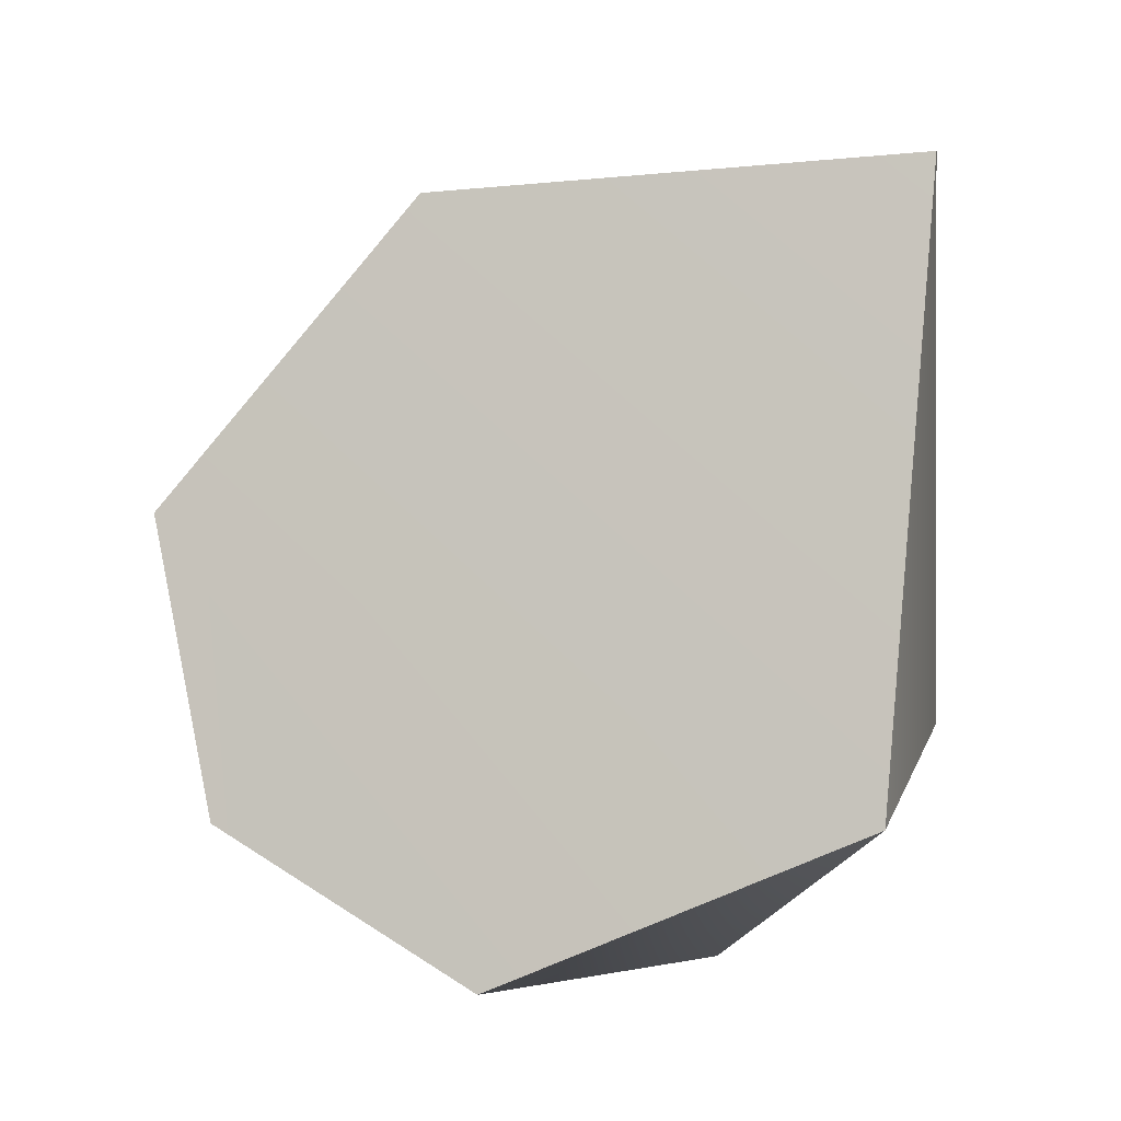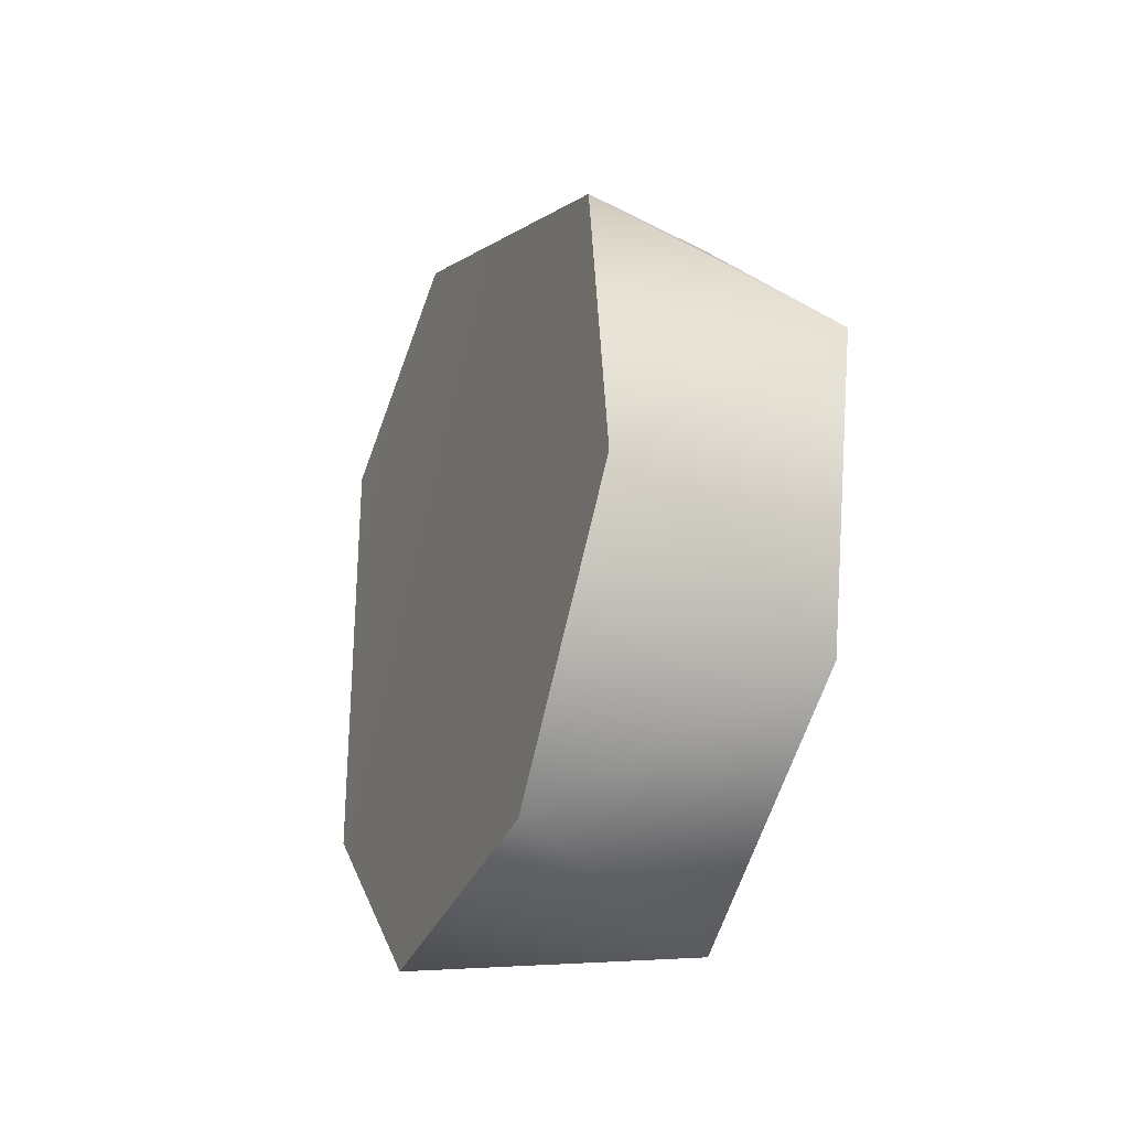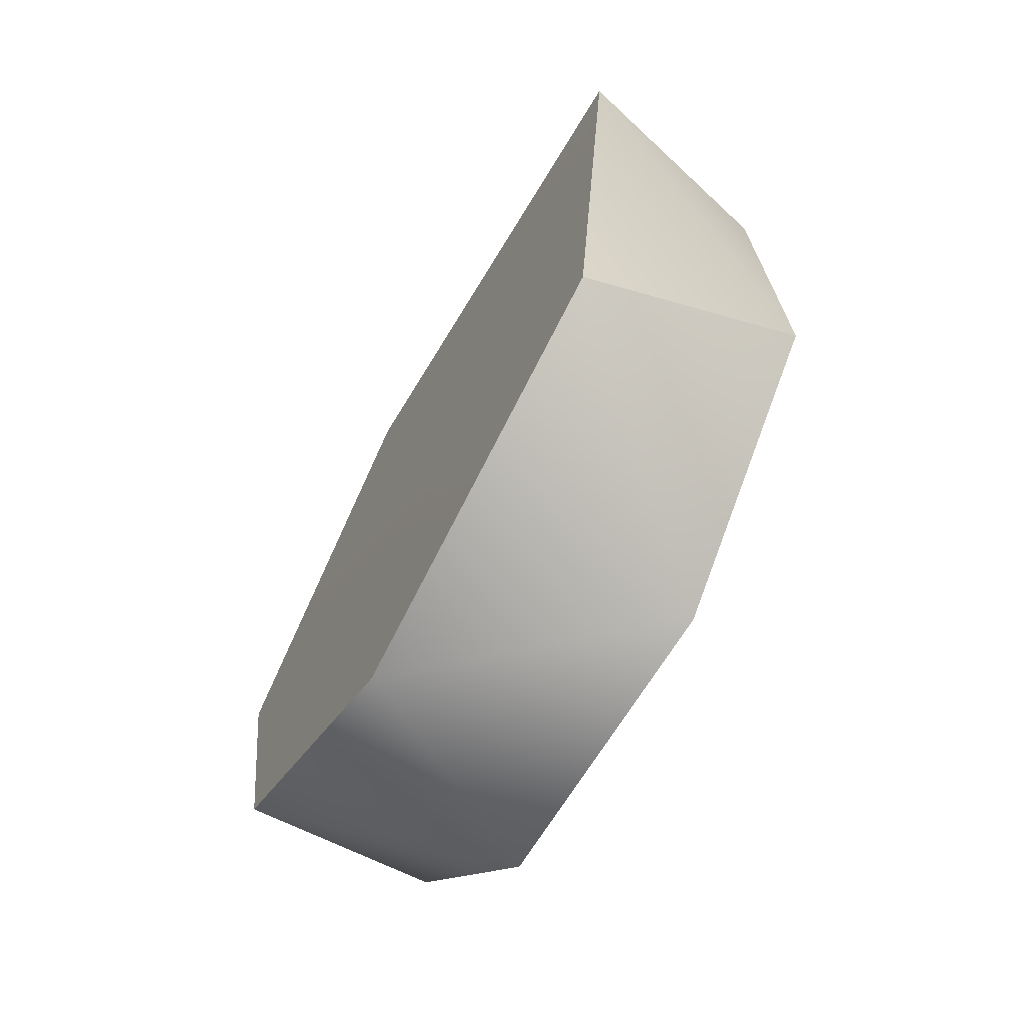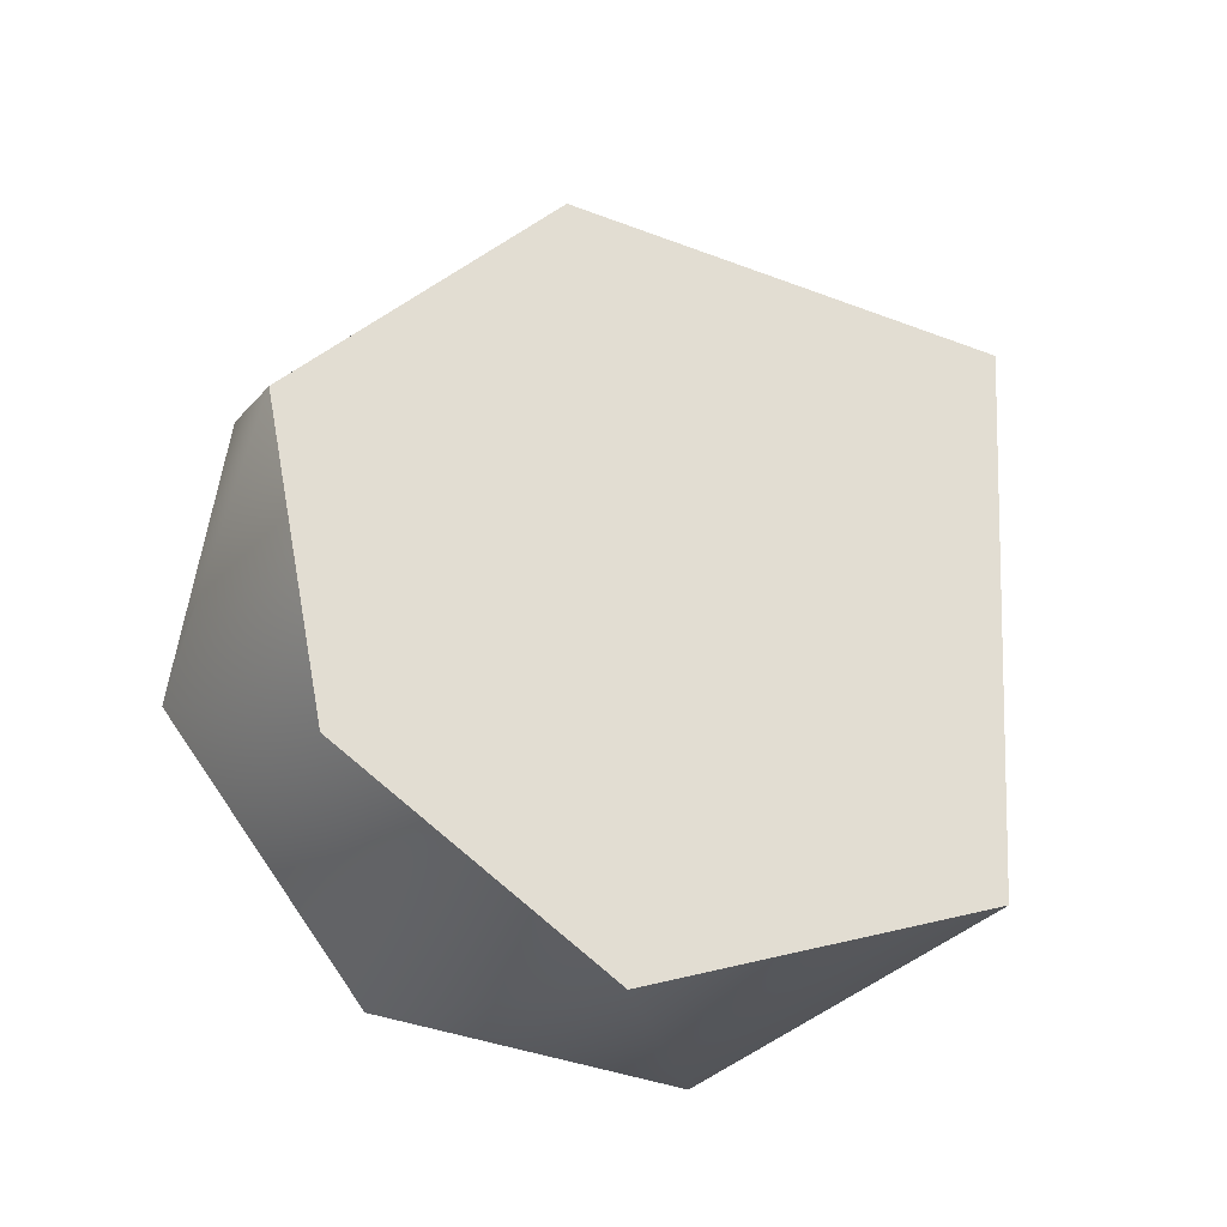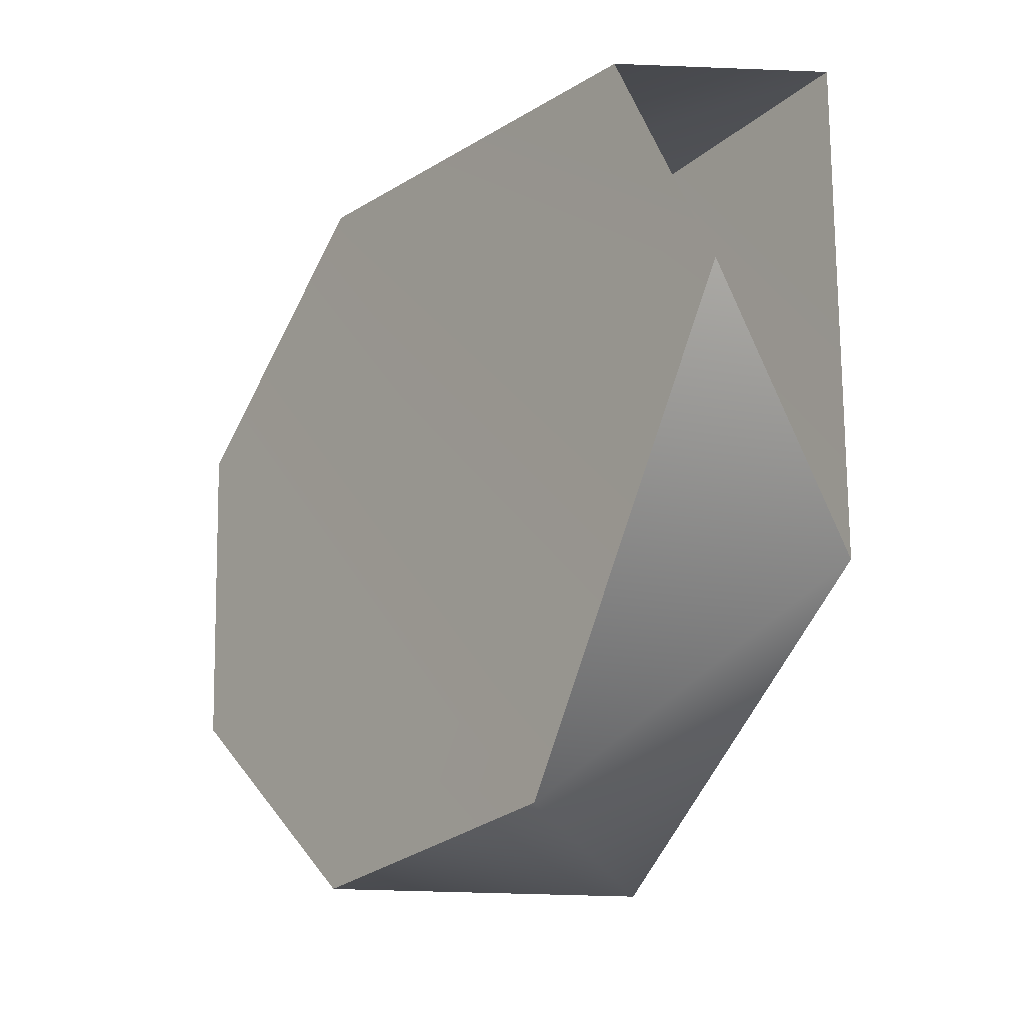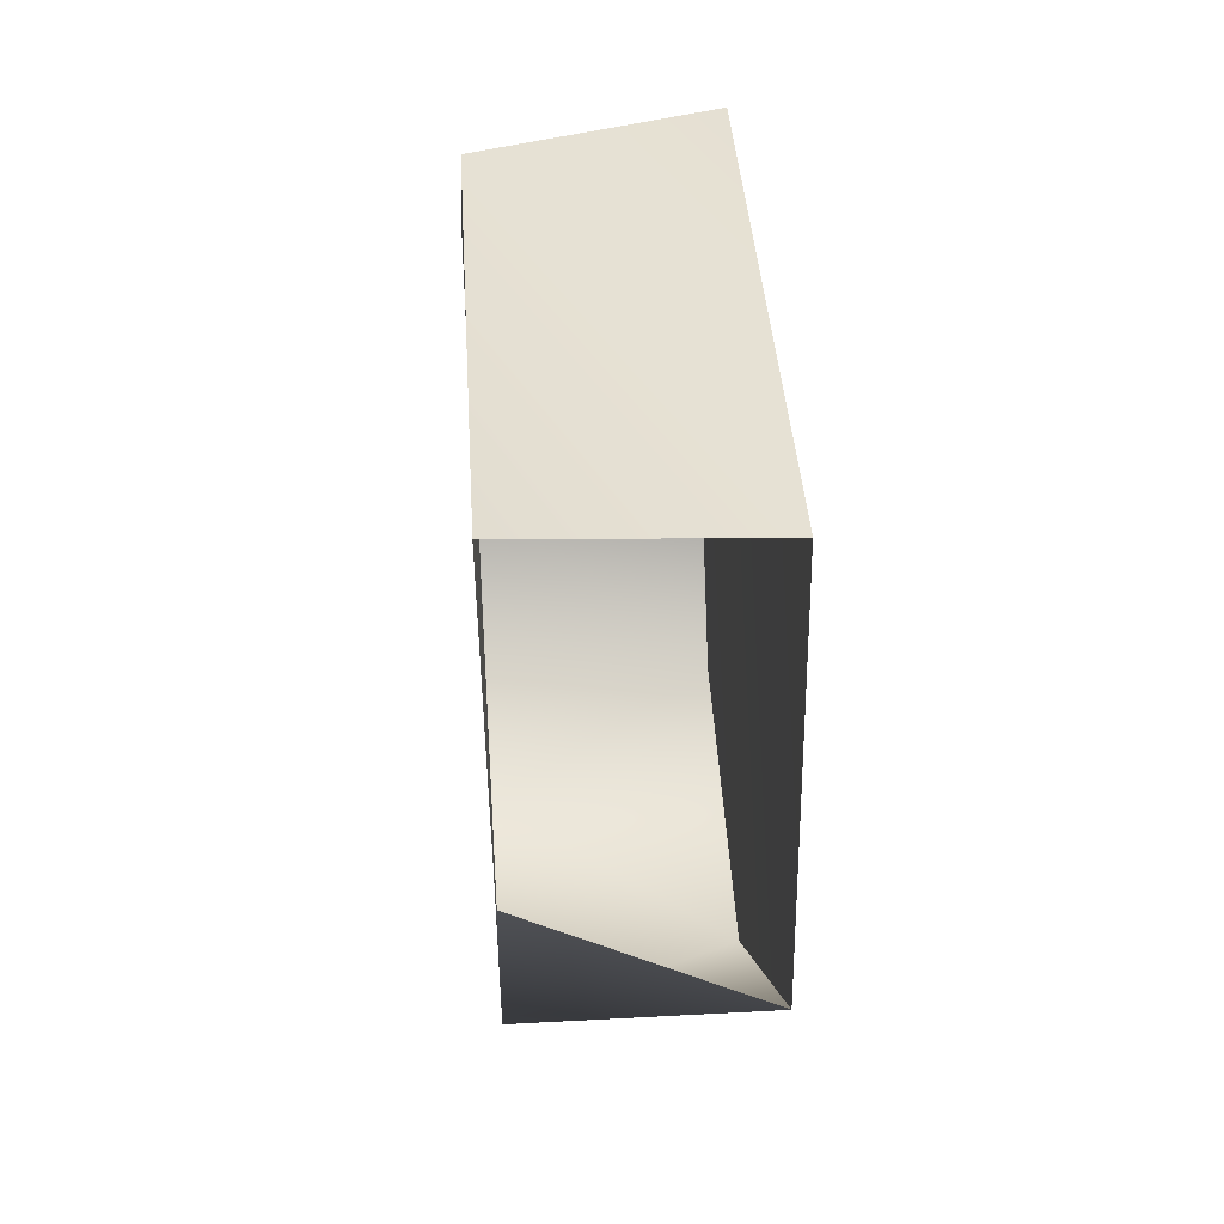
<metadata>
{"format":"obj","ext":"obj","renderer":"f3d","projection":"perspective","resolution":1024,"background":"white","views":[{"elev":-6.1,"azim":-76.1,"up":"+Y"},{"elev":-32.9,"azim":158.4,"up":"+Y"},{"elev":-67.0,"azim":-30.2,"up":"+Y"},{"elev":-31.0,"azim":-118.6,"up":"+Y"},{"elev":-18.4,"azim":140.8,"up":"+Z"},{"elev":42.2,"azim":175.7,"up":"+Z"}]}
</metadata>
<code>
o mesh23/mesh23-geometry#mesh23-geometry
v 0.6254 -0.633 -0.1594
v 0.5976 -0.6411 -0.1853
v 0.625 -0.6635 -0.2127
v 0.5974 -0.6783 -0.2184
v 0.6249 -0.7035 -0.1282
v 0.5973 -0.7159 -0.1317
v 0.625 -0.7011 -0.2175
v 0.6259 -0.6478 -0.1301
v 0.625 -0.7316 -0.1552
v 0.5974 -0.7345 -0.1778
v 0.5988 -0.6399 -0.1249
v 0.5974 -0.7153 -0.2105
v 0.625 -0.73 -0.193
f 1 2 3
f 3 2 1
f 3 2 4
f 4 2 3
f 1 5 3
f 3 5 1
f 2 4 6
f 6 4 2
f 3 4 7
f 7 4 3
f 1 8 5
f 5 8 1
f 3 5 9
f 9 5 3
f 4 10 6
f 6 10 4
f 11 2 6
f 6 2 11
f 7 4 12
f 12 4 7
f 3 13 7
f 7 13 3
f 8 11 5
f 5 11 8
f 9 6 5
f 5 6 9
f 13 3 9
f 9 3 13
f 4 12 10
f 10 12 4
f 6 9 10
f 10 9 6
f 5 11 6
f 6 11 5
f 13 7 12
f 12 7 13
f 9 13 10
f 10 13 9
f 10 13 12
f 12 13 10

</code>
